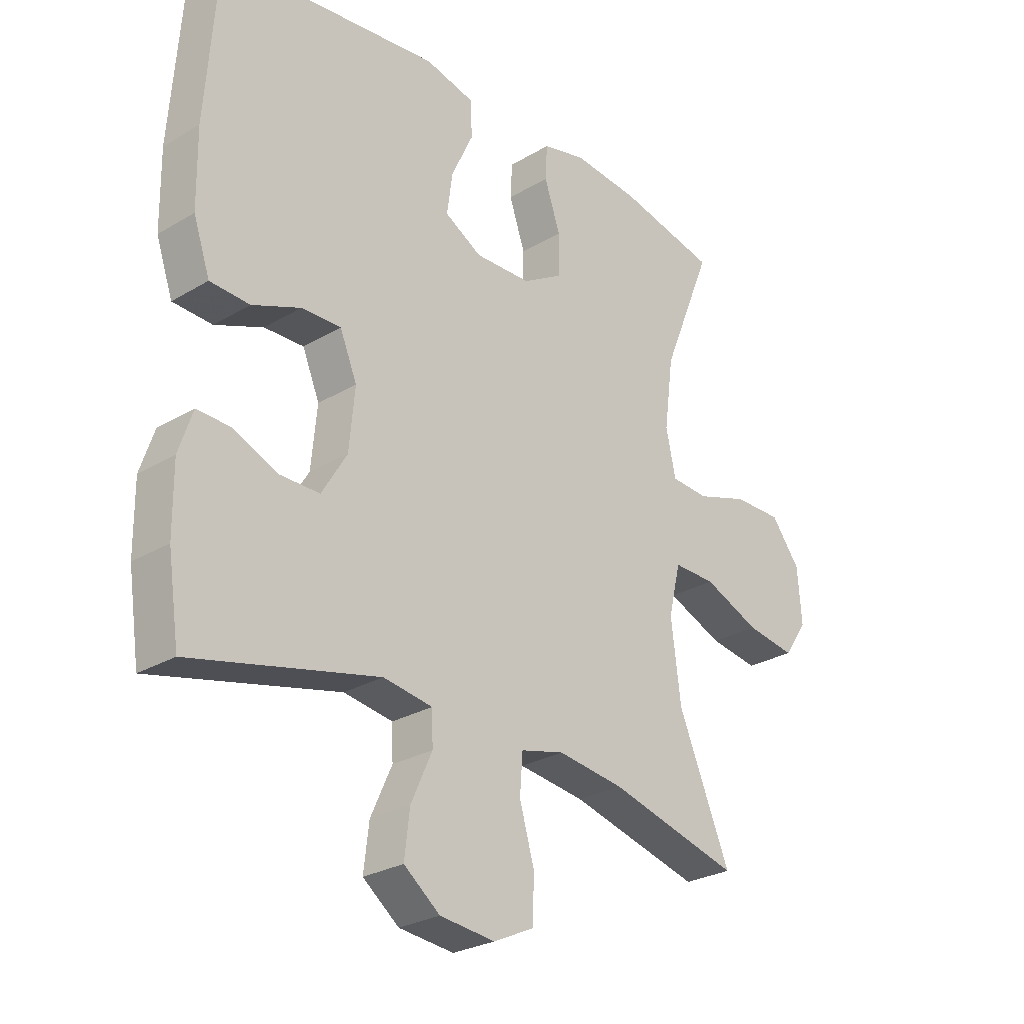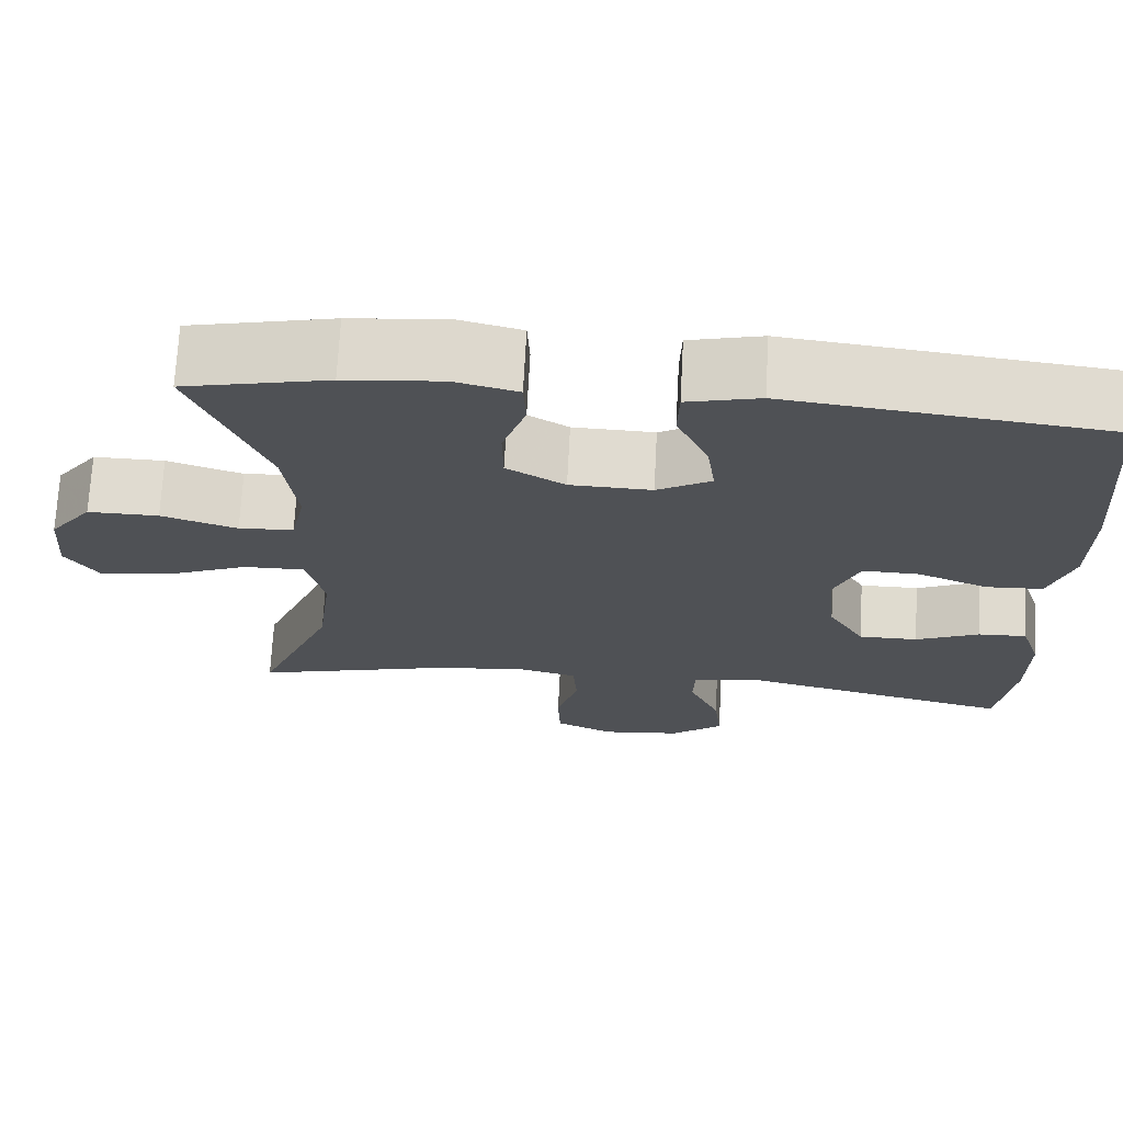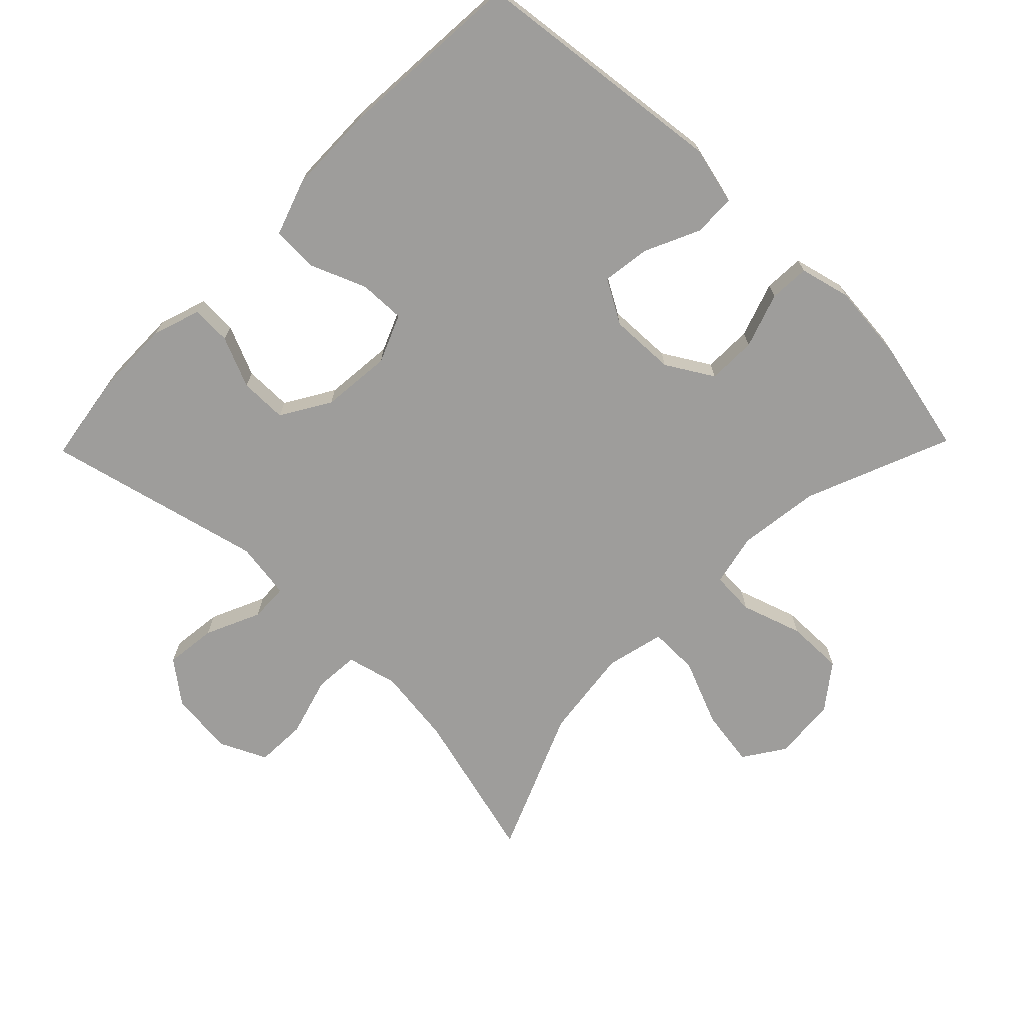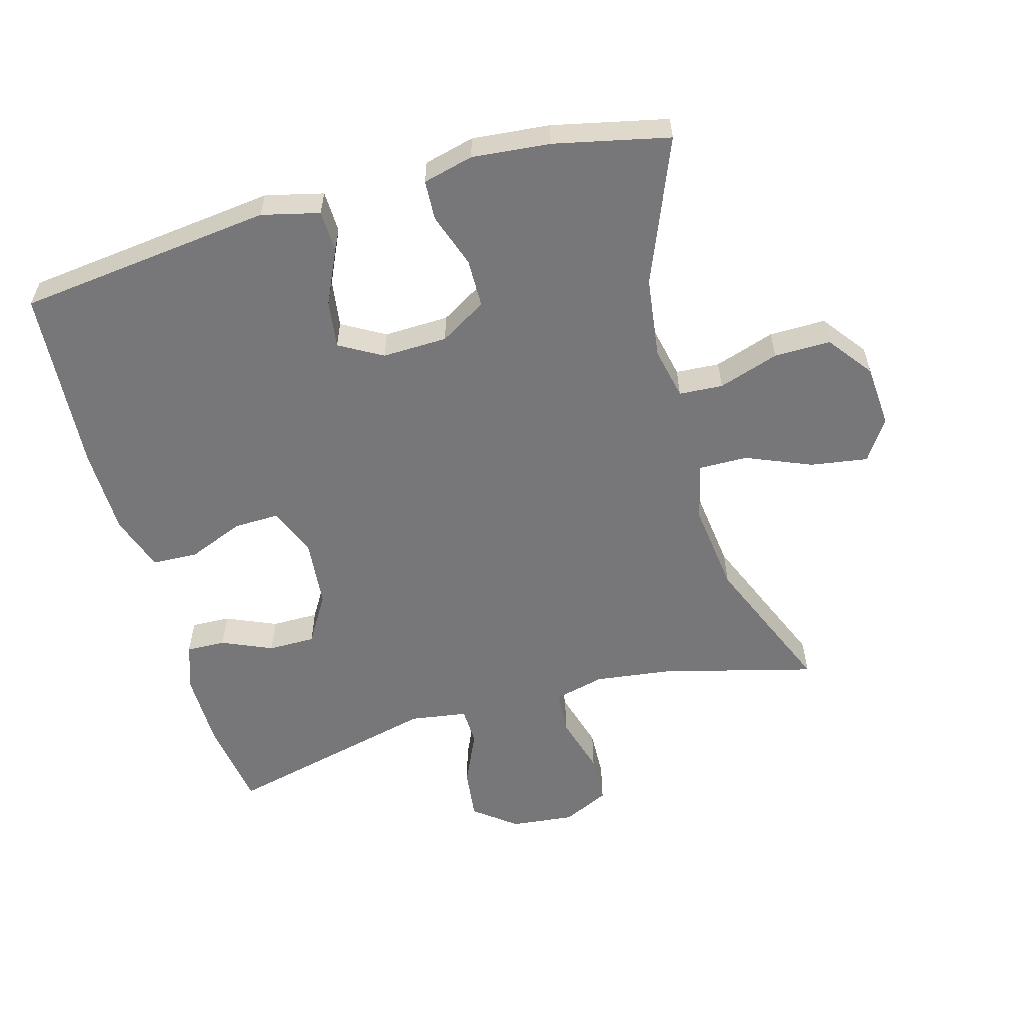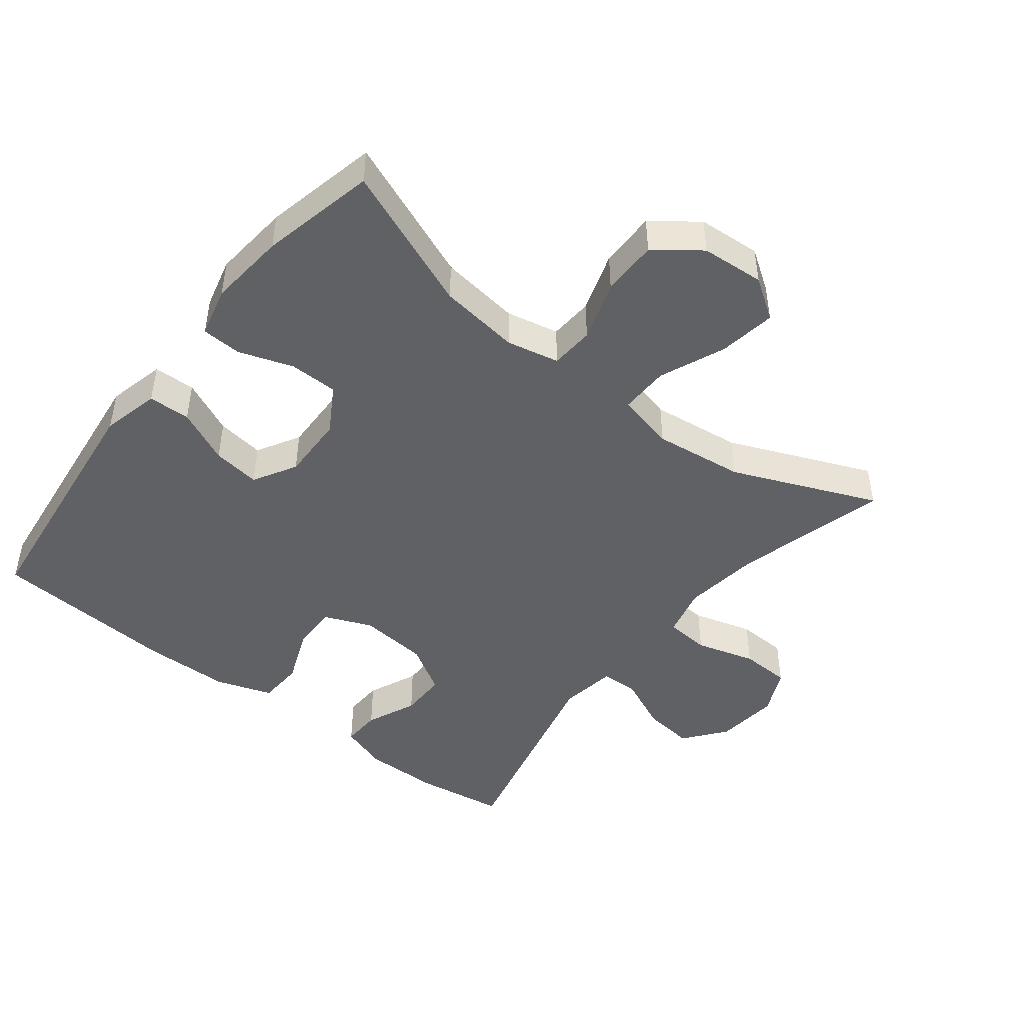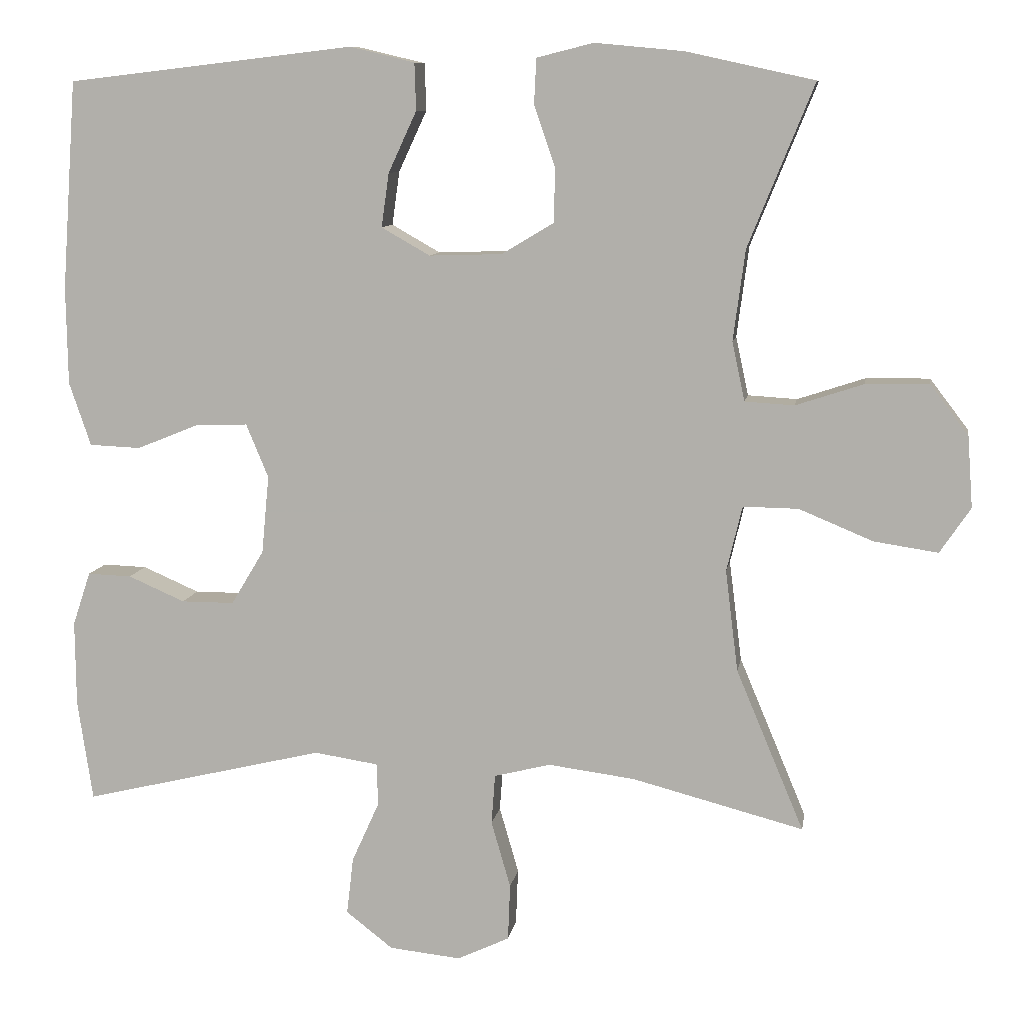
<metadata>
{"format":"obj","ext":"obj","renderer":"f3d","projection":"perspective","resolution":1024,"background":"white","views":[{"elev":-27.1,"azim":-47.4,"up":"+Z"},{"elev":70.3,"azim":-177.0,"up":"+Z"},{"elev":-70.5,"azim":-44.3,"up":"+Y"},{"elev":-57.2,"azim":15.6,"up":"+Y"},{"elev":-46.1,"azim":51.9,"up":"+Y"},{"elev":9.5,"azim":9.2,"up":"+Z"}]}
</metadata>
<code>
v 0.5 0.07 0.5
v 0.412 0.07 0.283
v 0.396 0.07 0.161
v 0.413 0.07 0.082
v 0.479 0.07 0.078
v 0.57 0.07 0.108
v 0.655 0.07 0.109
v 0.706 0.07 0.042
v 0.713 0.07 -0.053
v 0.672 0.07 -0.114
v 0.586 0.07 -0.101
v 0.487 0.07 -0.06
v 0.413 0.07 -0.059
v 0.392 0.07 -0.147
v 0.409 0.07 -0.283
v 0.5 0.07 -0.5
v 0.27 0.07 -0.44
v 0.154 0.07 -0.425
v 0.078 0.07 -0.444
v 0.073 0.07 -0.511
v 0.099 0.07 -0.601
v 0.096 0.07 -0.677
v 0.026 0.07 -0.71
v -0.07 0.07 -0.7
v -0.133 0.07 -0.651
v -0.124 0.07 -0.574
v -0.087 0.07 -0.492
v -0.089 0.07 -0.435
v -0.175 0.07 -0.422
v -0.5 0.07 -0.5
v -0.52 0.07 -0.365
v -0.521 0.07 -0.25
v -0.497 0.07 -0.178
v -0.438 0.07 -0.18
v -0.362 0.07 -0.213
v -0.291 0.07 -0.213
v -0.247 0.07 -0.14
v -0.237 0.07 -0.035
v -0.267 0.07 0.037
v -0.336 0.07 0.035
v -0.42 0.07 0.001
v -0.489 0.07 0.004
v -0.518 0.07 0.089
v -0.52 0.07 0.22
v -0.5 0.07 0.5
v -0.116 0.07 0.545
v -0.029 0.07 0.524
v -0.027 0.07 0.461
v -0.065 0.07 0.379
v -0.075 0.07 0.307
v -0.01 0.07 0.27
v 0.088 0.07 0.273
v 0.158 0.07 0.315
v 0.159 0.07 0.388
v 0.131 0.07 0.47
v 0.134 0.07 0.53
v 0.21 0.07 0.549
v 0.327 0.07 0.538
v 0.5 0 0.5
v 0.412 0 0.283
v 0.396 0 0.161
v 0.413 0 0.082
v 0.479 0 0.078
v 0.57 0 0.108
v 0.655 0 0.109
v 0.706 0 0.042
v 0.713 0 -0.053
v 0.672 0 -0.114
v 0.586 0 -0.101
v 0.487 0 -0.06
v 0.413 0 -0.059
v 0.392 0 -0.147
v 0.409 0 -0.283
v 0.5 0 -0.5
v 0.27 0 -0.44
v 0.154 0 -0.425
v 0.078 0 -0.444
v 0.073 0 -0.511
v 0.099 0 -0.601
v 0.096 0 -0.677
v 0.026 0 -0.71
v -0.07 0 -0.7
v -0.133 0 -0.651
v -0.124 0 -0.574
v -0.087 0 -0.492
v -0.089 0 -0.435
v -0.175 0 -0.422
v -0.5 0 -0.5
v -0.52 0 -0.365
v -0.521 0 -0.25
v -0.497 0 -0.178
v -0.438 0 -0.18
v -0.362 0 -0.213
v -0.291 0 -0.213
v -0.247 0 -0.14
v -0.237 0 -0.035
v -0.267 0 0.037
v -0.336 0 0.035
v -0.42 0 0.001
v -0.489 0 0.004
v -0.518 0 0.089
v -0.52 0 0.22
v -0.5 0 0.5
v -0.116 0 0.545
v -0.029 0 0.524
v -0.027 0 0.461
v -0.065 0 0.379
v -0.075 0 0.307
v -0.01 0 0.27
v 0.088 0 0.273
v 0.158 0 0.315
v 0.159 0 0.388
v 0.131 0 0.47
v 0.134 0 0.53
v 0.21 0 0.549
v 0.327 0 0.538
f 57 58 1 2
f 54 55 56 57
f 53 54 57 2
f 52 53 2 3
f 51 52 3 4
f 46 47 48 49
f 46 49 50
f 45 46 50
f 44 45 50 51
f 40 41 42 43
f 39 40 43 44
f 32 33 34 35
f 32 35 36
f 29 30 31 32
f 28 29 32 36
f 24 25 26 27
f 24 27 28
f 23 24 28
f 20 21 22 23
f 19 20 23 28
f 18 19 28 36
f 15 16 17
f 14 15 17 18
f 13 14 18 36
f 9 10 11 12
f 9 12 13
f 8 9 13
f 5 6 7 8
f 4 5 8 13
f 39 44 51 4
f 4 13 36 37
f 4 37 38
f 4 38 39
f 60 59 116 115
f 115 114 113 112
f 60 115 112 111
f 61 60 111 110
f 62 61 110 109
f 107 106 105 104
f 108 107 104
f 108 104 103
f 109 108 103 102
f 101 100 99 98
f 102 101 98 97
f 93 92 91 90
f 94 93 90
f 90 89 88 87
f 94 90 87 86
f 85 84 83 82
f 86 85 82
f 86 82 81
f 81 80 79 78
f 86 81 78 77
f 94 86 77 76
f 75 74 73
f 76 75 73 72
f 94 76 72 71
f 70 69 68 67
f 71 70 67
f 71 67 66
f 66 65 64 63
f 71 66 63 62
f 62 109 102 97
f 95 94 71 62
f 96 95 62
f 97 96 62
f 1 59 60 2
f 2 60 61 3
f 3 61 62 4
f 4 62 63 5
f 5 63 64 6
f 6 64 65 7
f 7 65 66 8
f 8 66 67 9
f 9 67 68 10
f 10 68 69 11
f 11 69 70 12
f 12 70 71 13
f 13 71 72 14
f 14 72 73 15
f 15 73 74 16
f 16 74 75 17
f 17 75 76 18
f 18 76 77 19
f 19 77 78 20
f 20 78 79 21
f 21 79 80 22
f 22 80 81 23
f 23 81 82 24
f 24 82 83 25
f 25 83 84 26
f 26 84 85 27
f 27 85 86 28
f 28 86 87 29
f 29 87 88 30
f 30 88 89 31
f 31 89 90 32
f 32 90 91 33
f 33 91 92 34
f 34 92 93 35
f 35 93 94 36
f 36 94 95 37
f 37 95 96 38
f 38 96 97 39
f 39 97 98 40
f 40 98 99 41
f 41 99 100 42
f 42 100 101 43
f 43 101 102 44
f 44 102 103 45
f 45 103 104 46
f 46 104 105 47
f 47 105 106 48
f 48 106 107 49
f 49 107 108 50
f 50 108 109 51
f 51 109 110 52
f 52 110 111 53
f 53 111 112 54
f 54 112 113 55
f 55 113 114 56
f 56 114 115 57
f 57 115 116 58
f 58 116 59 1

</code>
